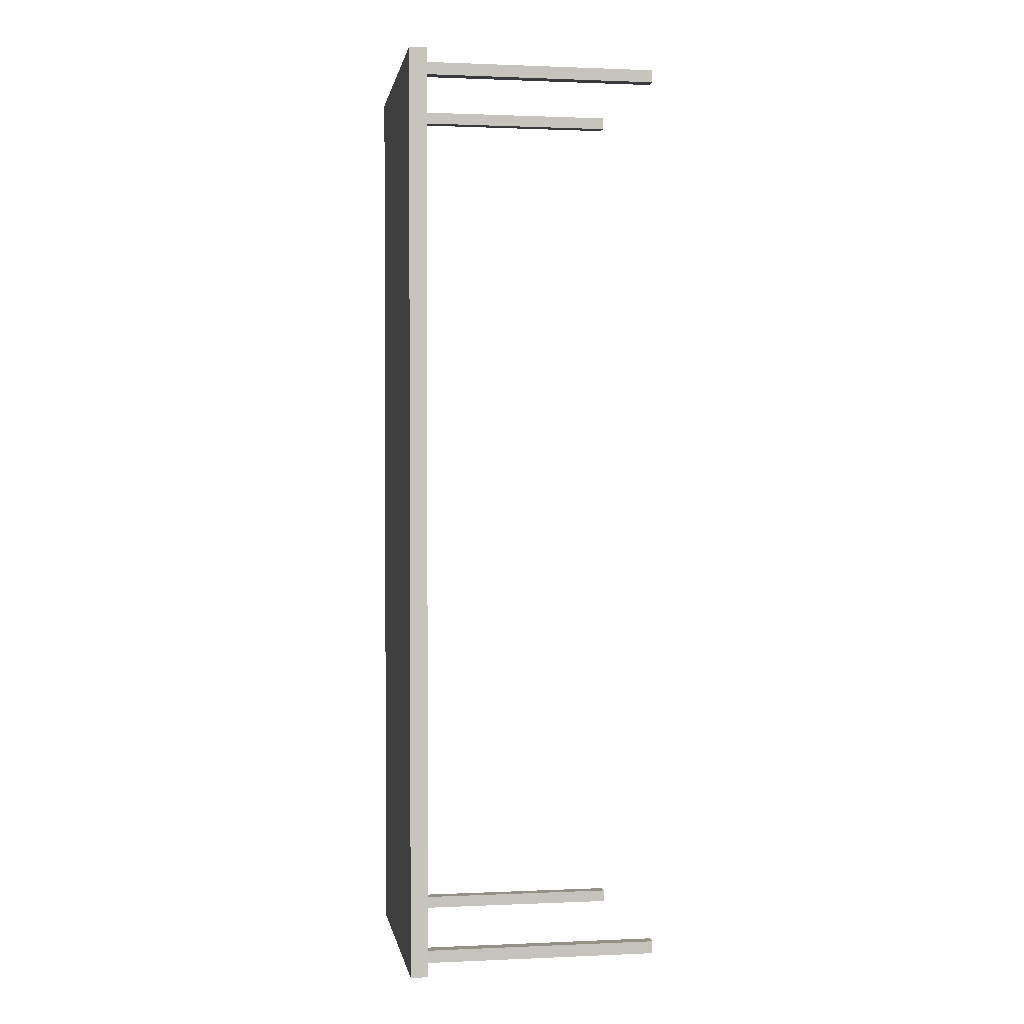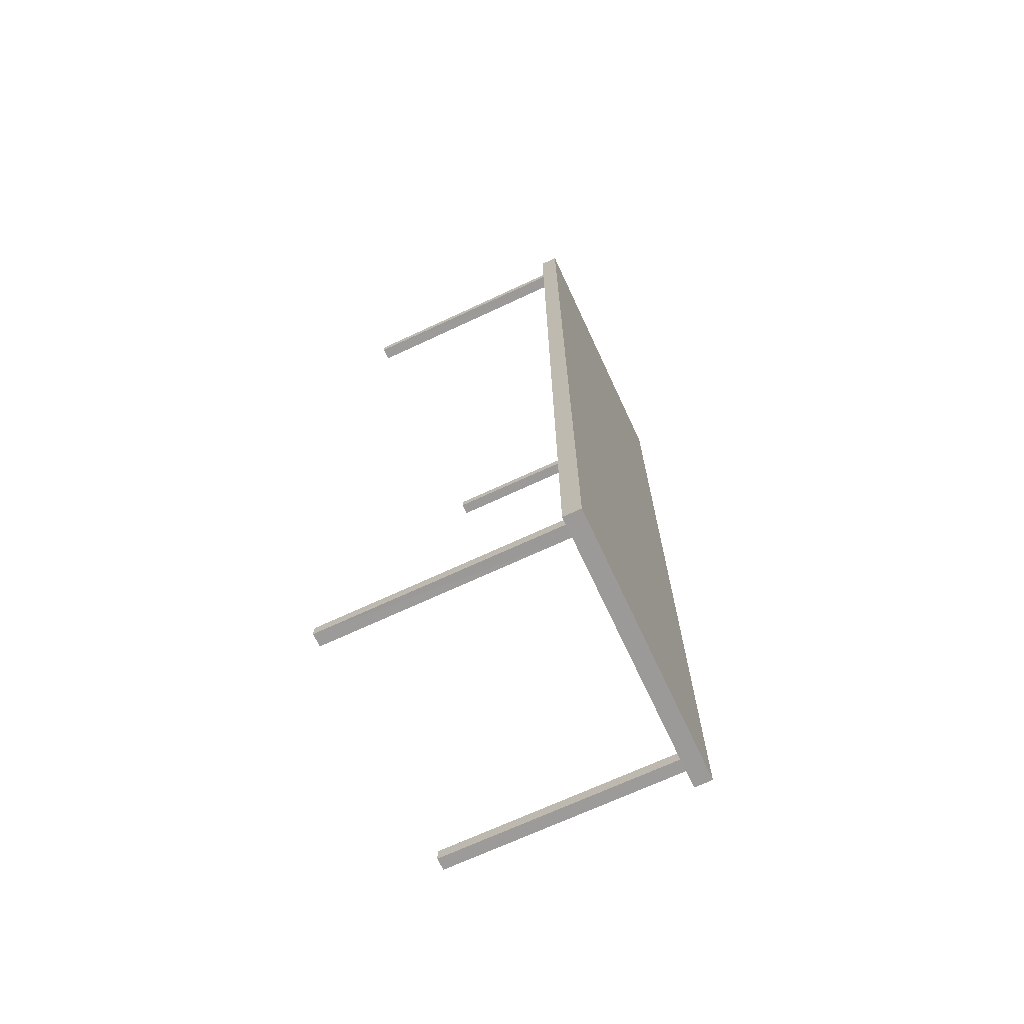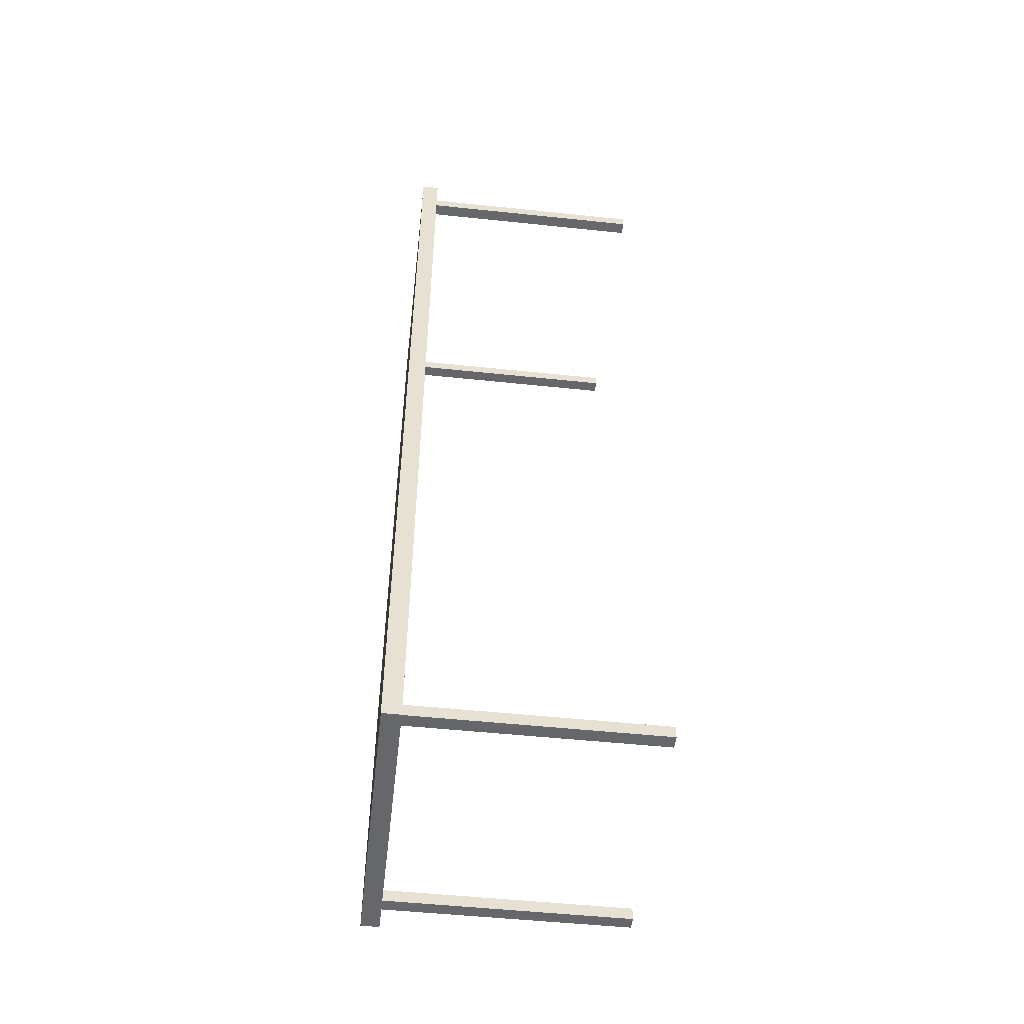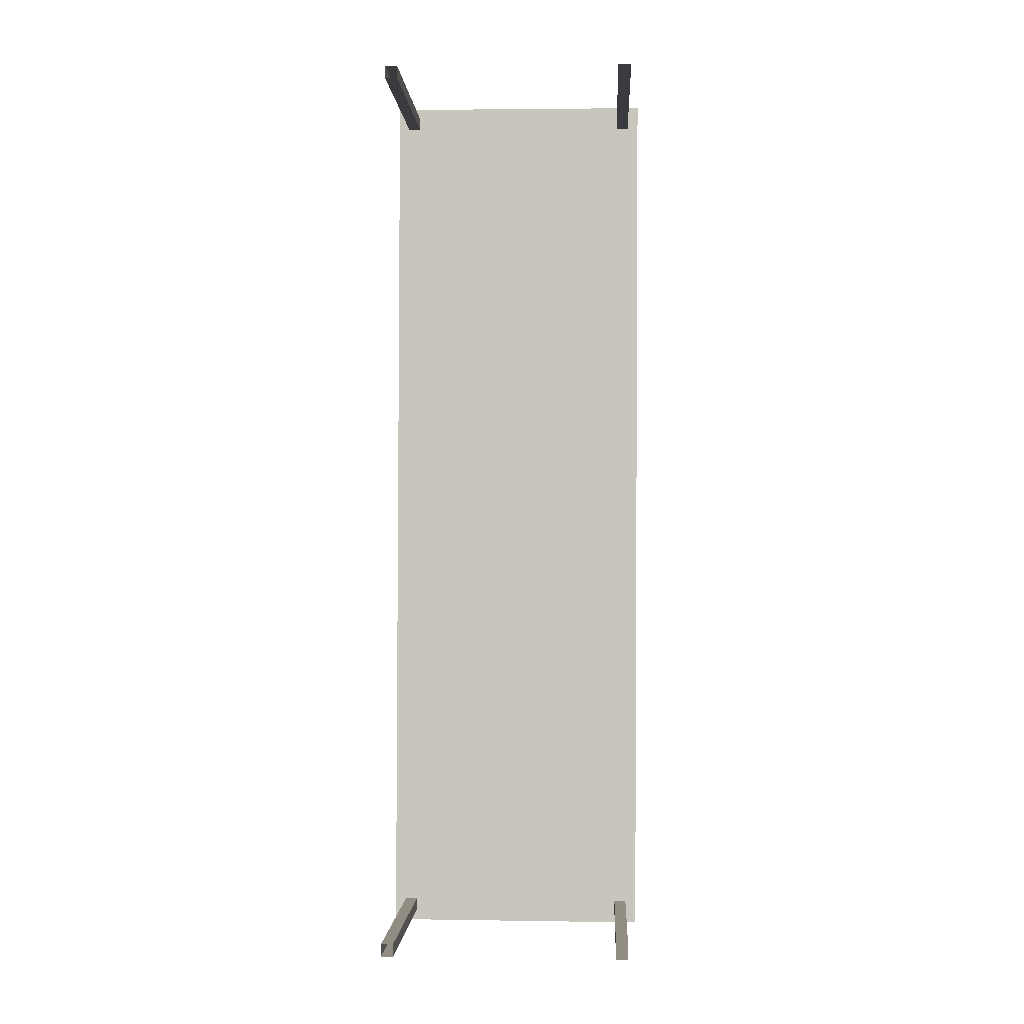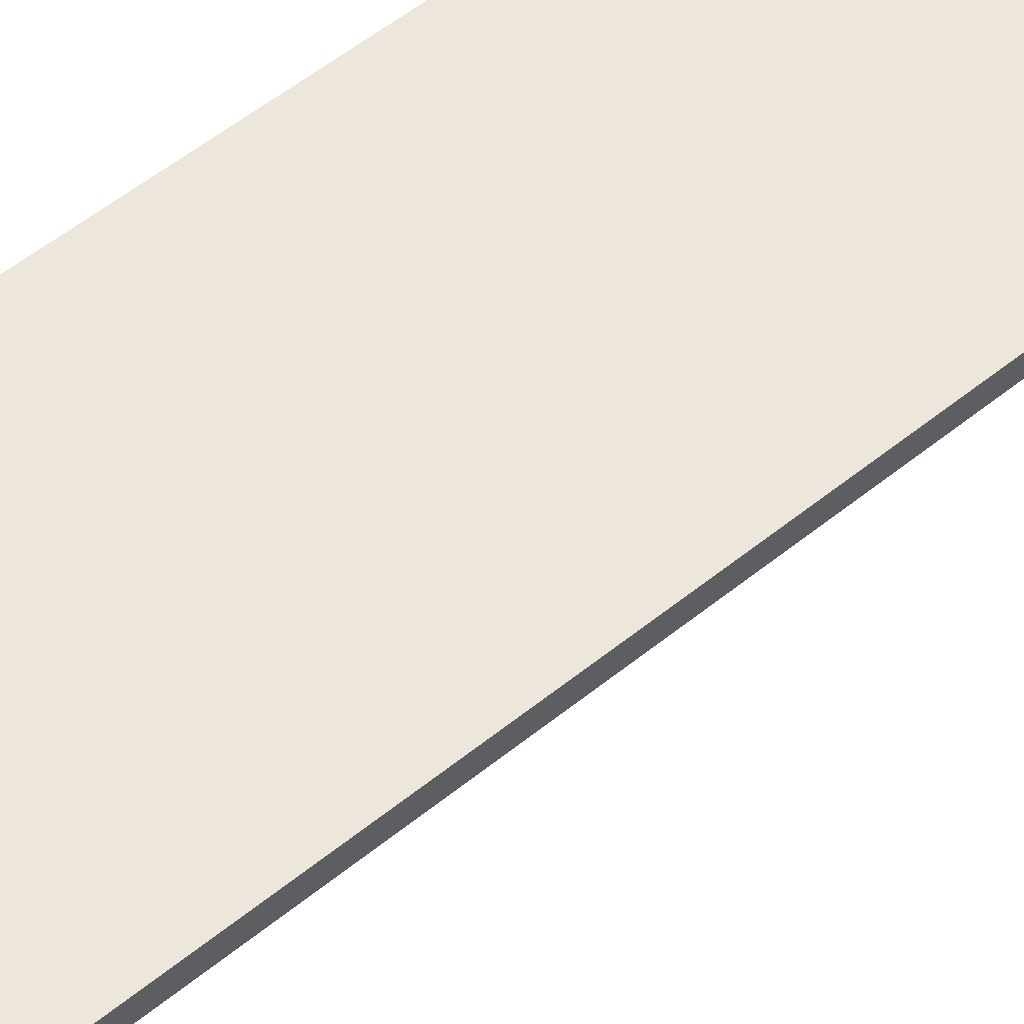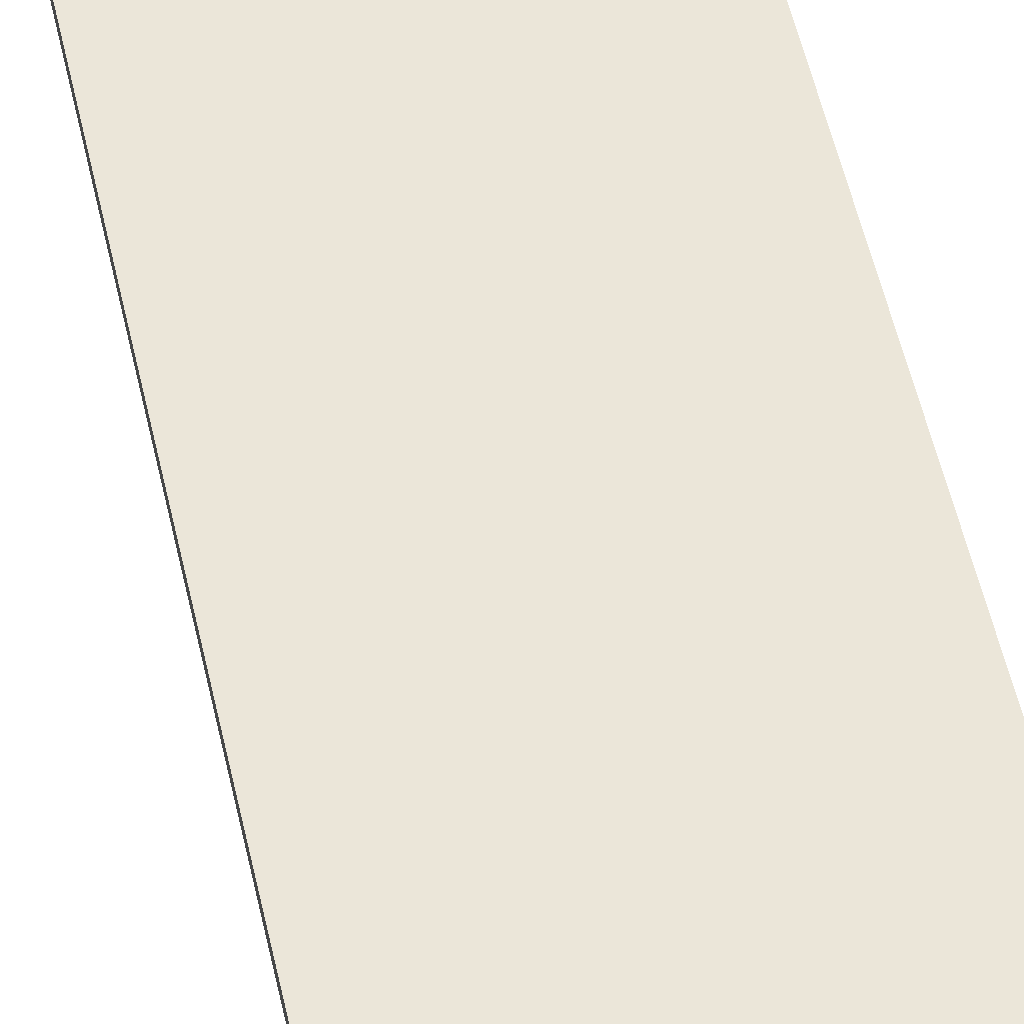
<metadata>
{"format":"obj","ext":"obj","renderer":"f3d","projection":"perspective","resolution":1024,"background":"white","views":[{"elev":0.8,"azim":80.8,"up":"+Y"},{"elev":-69.7,"azim":-65.0,"up":"+Y"},{"elev":-52.0,"azim":83.5,"up":"+Y"},{"elev":-0.9,"azim":-177.1,"up":"+Y"},{"elev":54.0,"azim":-130.7,"up":"+Z"},{"elev":57.6,"azim":167.2,"up":"+Z"}]}
</metadata>
<code>
v 1.053e+04 -1.142e+04 17.45
v 1.053e+04 -1.142e+04 17.45
v 1.053e+04 -1.142e+04 17.45
v 1.053e+04 -1.142e+04 17.45
v 1.053e+04 -1.141e+04 17.45
v 1.053e+04 -1.141e+04 17.45
v 1.053e+04 -1.141e+04 17.45
v 1.053e+04 -1.141e+04 17.45
v 1.053e+04 -1.141e+04 17.45
v 1.053e+04 -1.141e+04 17.45
v 1.053e+04 -1.141e+04 17.45
v 1.053e+04 -1.141e+04 17.45
v 1.053e+04 -1.142e+04 17.45
v 1.053e+04 -1.142e+04 17.45
v 1.053e+04 -1.142e+04 17.45
v 1.053e+04 -1.142e+04 17.45
v 1.053e+04 -1.142e+04 19.44
v 1.053e+04 -1.142e+04 19.45
v 1.053e+04 -1.142e+04 19.45
v 1.053e+04 -1.142e+04 19.45
v 1.053e+04 -1.142e+04 19.45
v 1.053e+04 -1.142e+04 19.45
v 1.053e+04 -1.142e+04 19.44
v 1.053e+04 -1.142e+04 19.44
v 1.053e+04 -1.142e+04 19.44
v 1.053e+04 -1.141e+04 19.45
v 1.053e+04 -1.142e+04 19.45
v 1.053e+04 -1.141e+04 19.45
v 1.053e+04 -1.141e+04 19.45
v 1.053e+04 -1.141e+04 19.45
v 1.053e+04 -1.141e+04 19.45
v 1.053e+04 -1.142e+04 19.44
v 1.053e+04 -1.141e+04 19.45
v 1.053e+04 -1.141e+04 19.45
v 1.053e+04 -1.142e+04 19.44
v 1.053e+04 -1.142e+04 19.45
v 1.053e+04 -1.141e+04 19.45
v 1.053e+04 -1.141e+04 19.45
v 1.053e+04 -1.141e+04 19.45
v 1.053e+04 -1.141e+04 19.45
v 1.053e+04 -1.141e+04 19.45
v 1.053e+04 -1.141e+04 19.45
v 1.053e+04 -1.142e+04 19.6
v 1.053e+04 -1.141e+04 19.6
v 1.053e+04 -1.141e+04 19.6
v 1.053e+04 -1.142e+04 19.59
f 1 2 3
f 4 1 3
f 5 6 7
f 5 8 6
f 9 10 11
f 12 9 11
f 13 14 15
f 13 16 14
f 17 18 19
f 20 21 22
f 21 20 18
f 23 21 17
f 24 23 25
f 25 23 17
f 21 18 17
f 22 26 27
f 20 22 27
f 26 28 27
f 29 30 31
f 32 24 25
f 32 33 24
f 27 28 30
f 34 33 32
f 34 35 29
f 17 19 36
f 34 32 35
f 35 17 36
f 36 27 30
f 29 36 30
f 29 35 36
f 33 37 38
f 38 39 40
f 41 26 40
f 33 34 37
f 41 28 26
f 29 31 39
f 42 29 39
f 38 37 42
f 39 41 40
f 38 42 39
f 43 44 45
f 43 46 44
f 26 22 43
f 40 26 45
f 22 21 43
f 45 26 43
f 40 44 38
f 40 45 44
f 24 33 46
f 23 24 46
f 33 38 44
f 46 33 44
f 46 43 21
f 23 46 21
f 3 36 4
f 3 27 36
f 4 19 1
f 1 19 18
f 36 19 4
f 18 20 2
f 1 18 2
f 20 3 2
f 20 27 3
f 39 5 7
f 41 39 7
f 8 5 31
f 8 31 30
f 5 39 31
f 30 6 8
f 30 28 6
f 28 7 6
f 28 41 7
f 37 11 10
f 42 37 10
f 11 34 12
f 11 37 34
f 34 29 9
f 12 34 9
f 29 42 10
f 9 29 10
f 32 13 15
f 35 32 15
f 25 16 13
f 32 25 13
f 25 14 16
f 25 17 14
f 17 15 14
f 17 35 15

</code>
